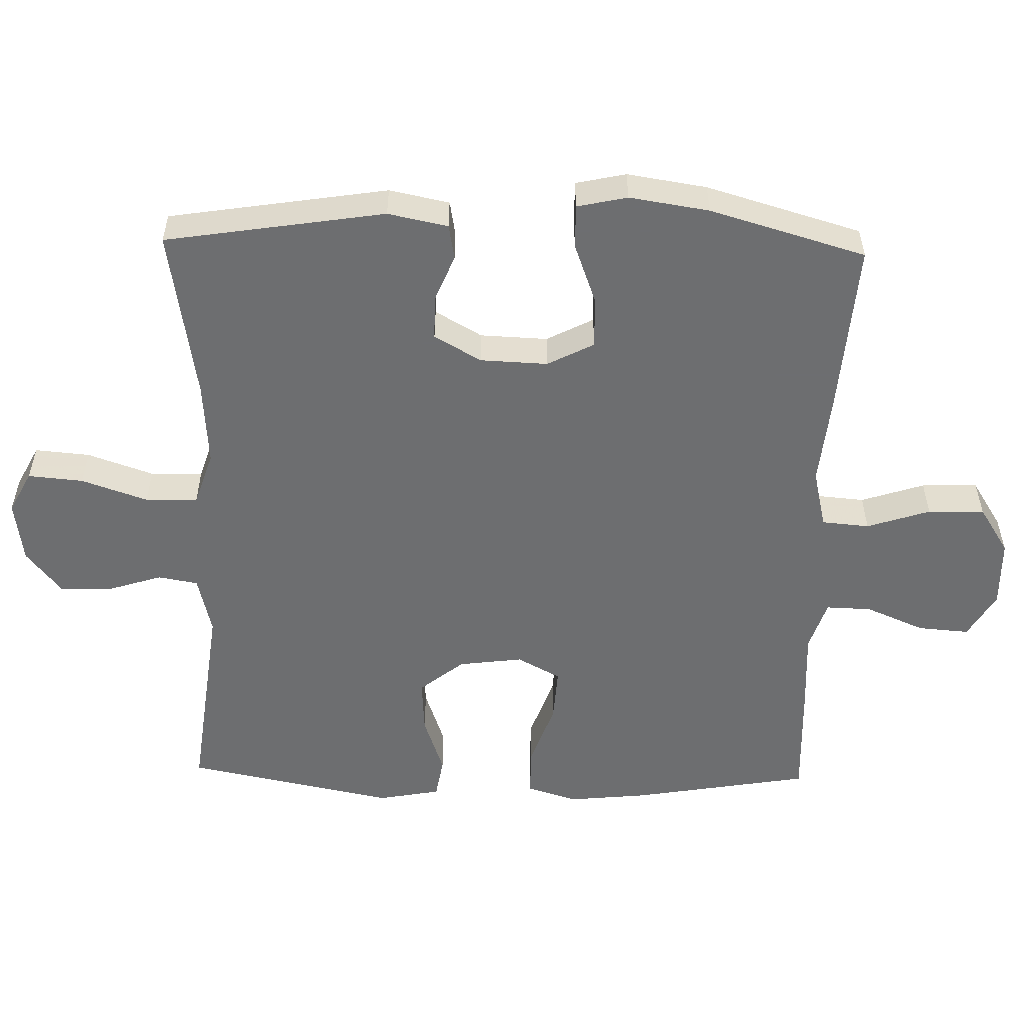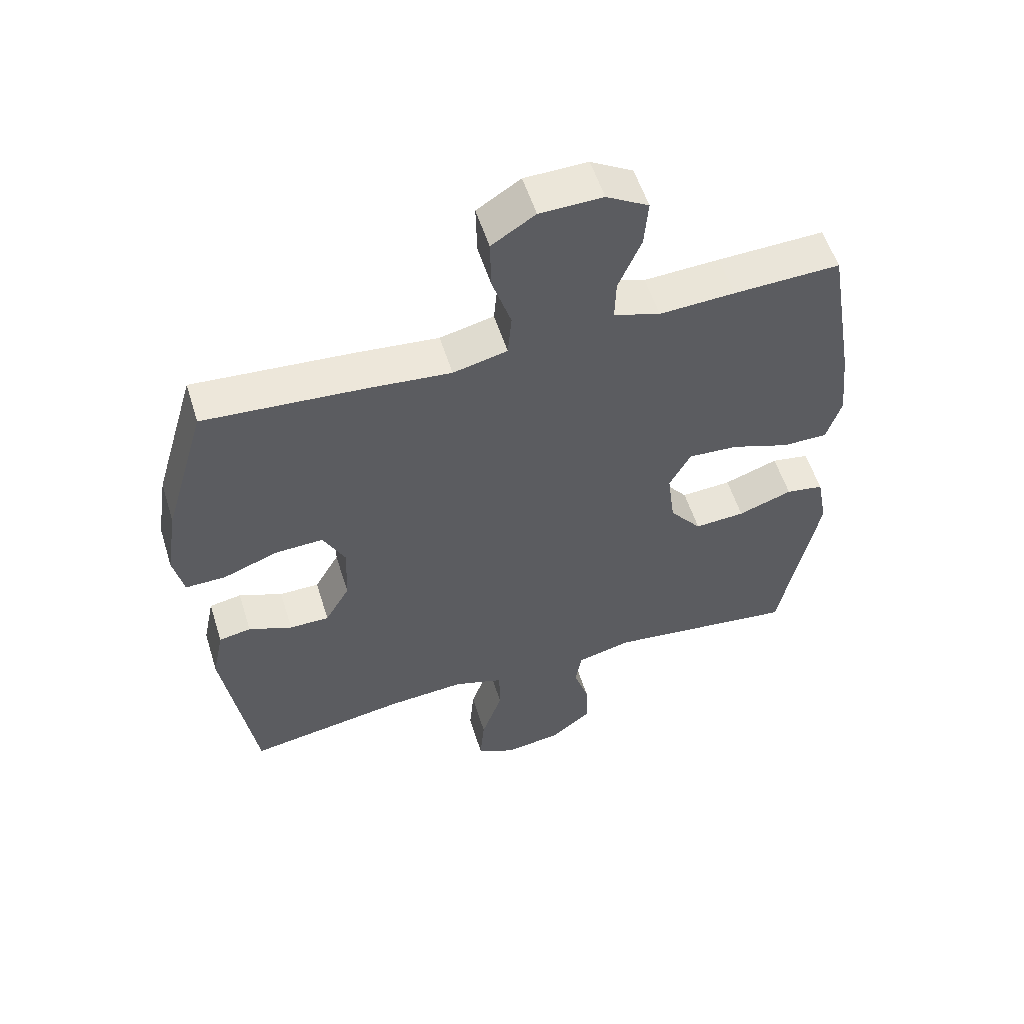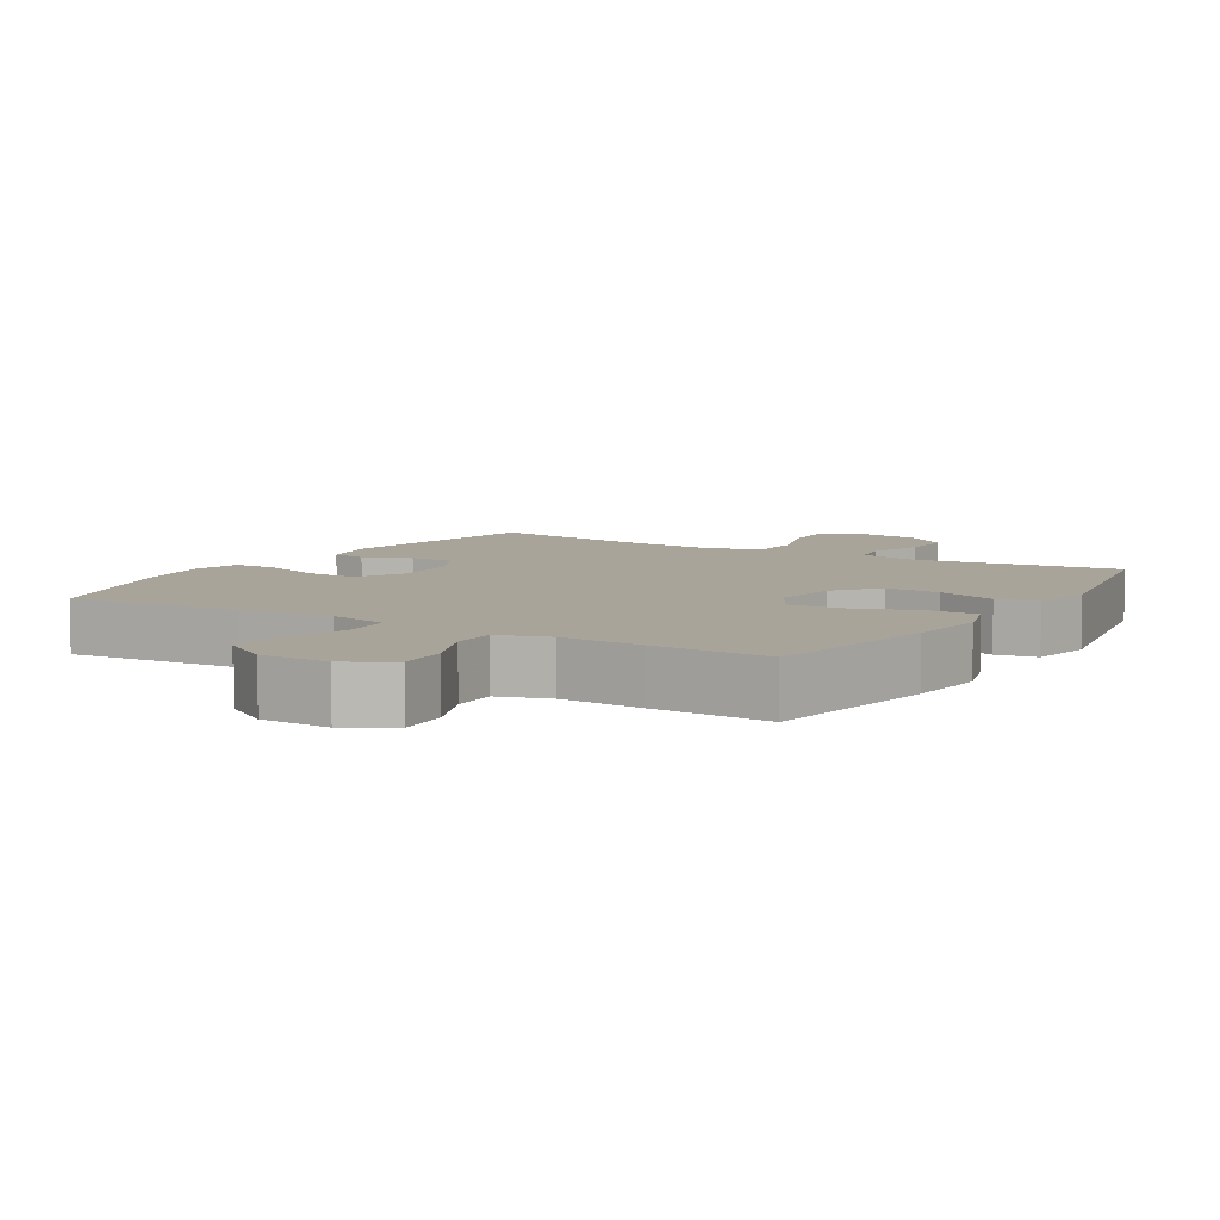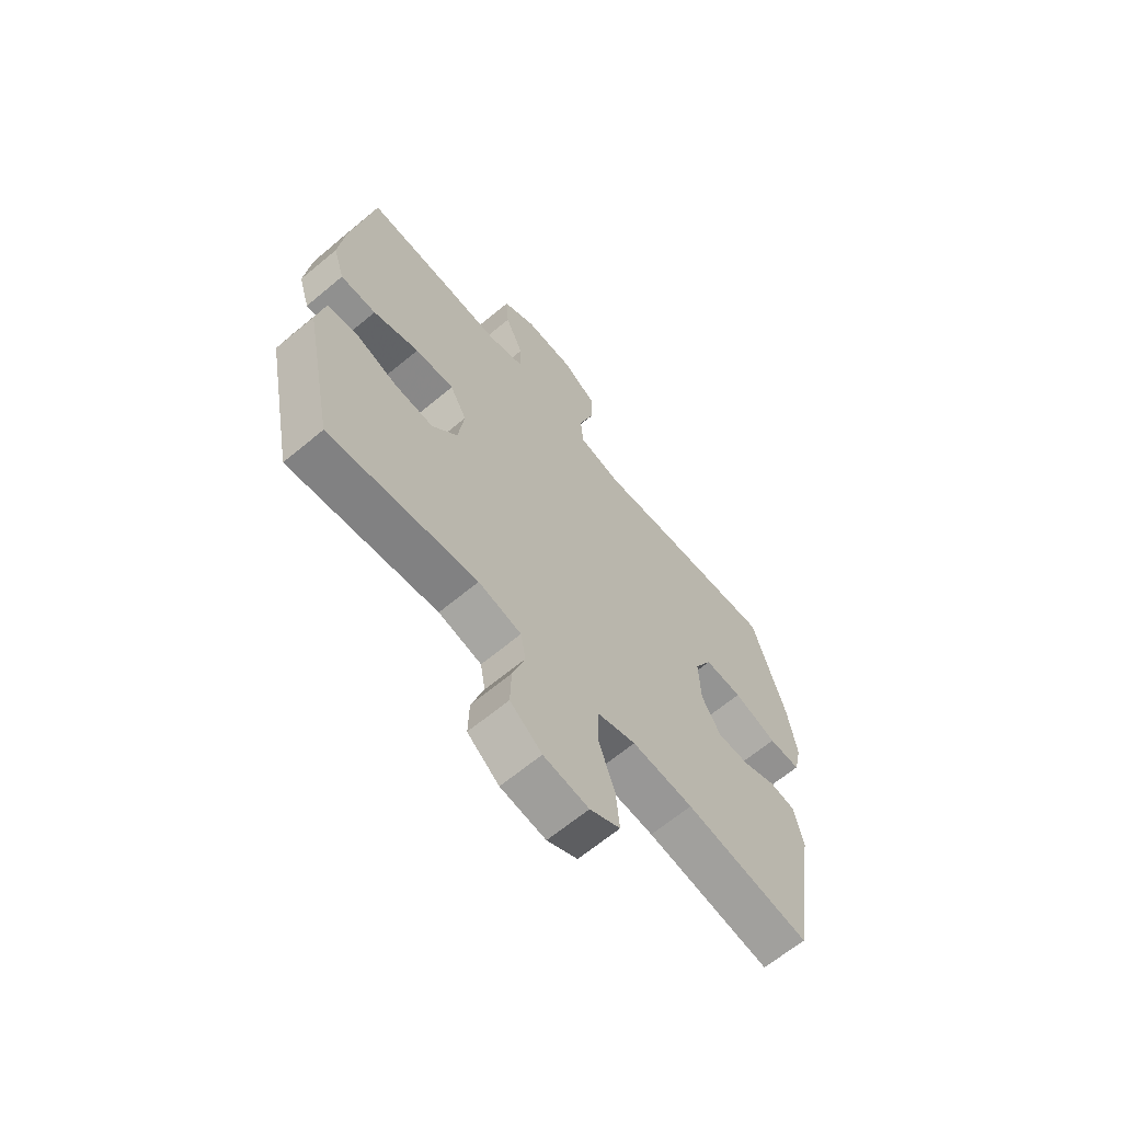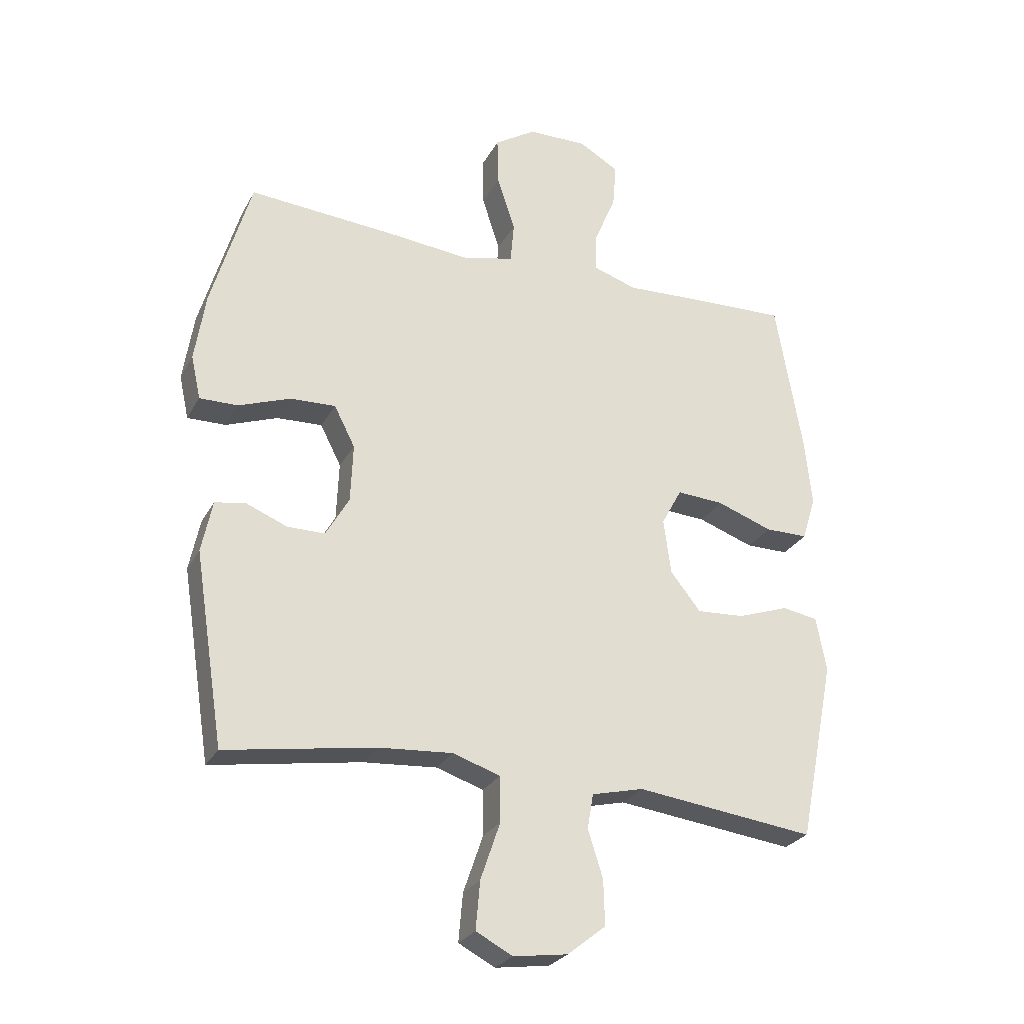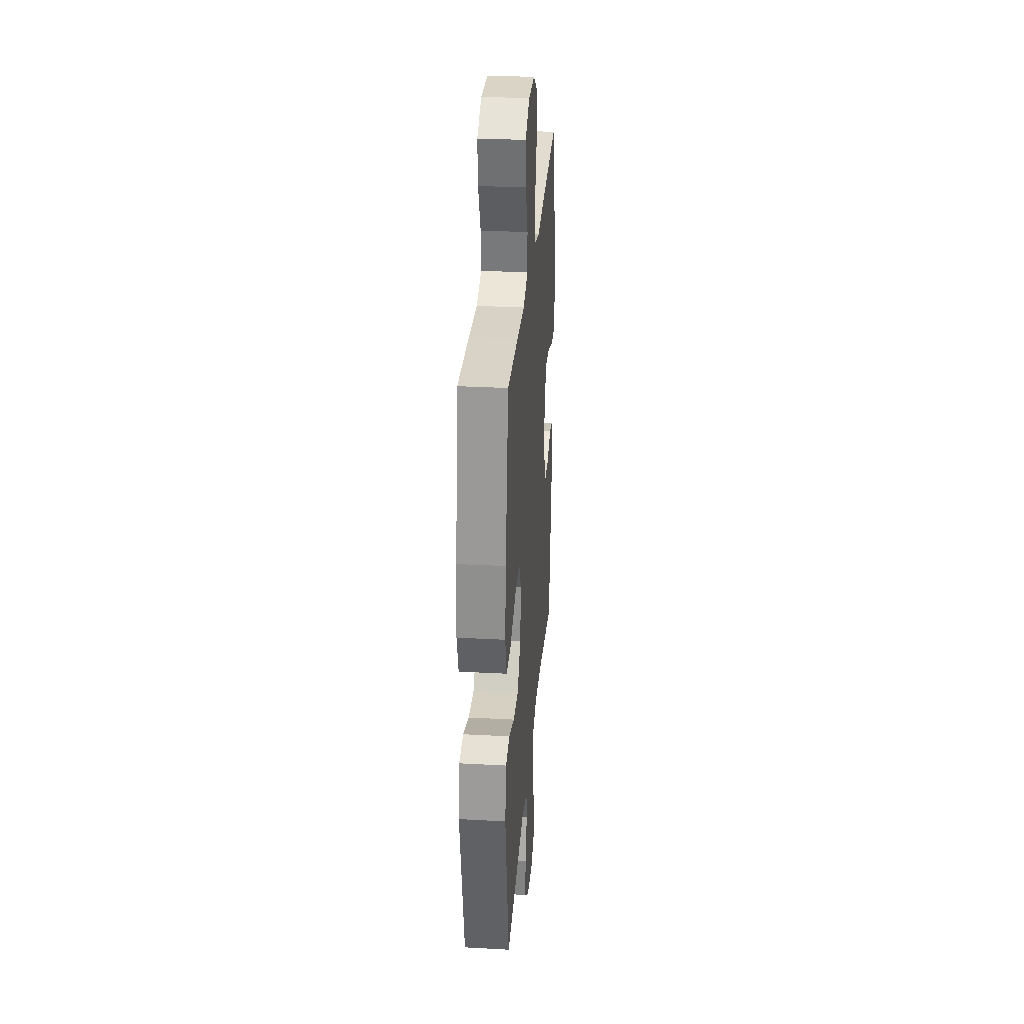
<metadata>
{"format":"obj","ext":"obj","renderer":"f3d","projection":"perspective","resolution":1024,"background":"white","views":[{"elev":-54.3,"azim":-91.4,"up":"+Y"},{"elev":55.5,"azim":-17.3,"up":"+Z"},{"elev":7.1,"azim":31.4,"up":"+Y"},{"elev":-65.5,"azim":129.9,"up":"+Z"},{"elev":-26.8,"azim":-23.1,"up":"+Z"},{"elev":30.0,"azim":94.5,"up":"+Z"}]}
</metadata>
<code>
v 0.5 0.07 -0.5
v 0.2 0.07 -0.463
v 0.113 0.07 -0.484
v 0.103 0.07 -0.542
v 0.128 0.07 -0.621
v 0.13 0.07 -0.696
v 0.066 0.07 -0.747
v -0.025 0.07 -0.76
v -0.086 0.07 -0.728
v -0.079 0.07 -0.648
v -0.046 0.07 -0.552
v -0.047 0.07 -0.476
v -0.126 0.07 -0.45
v -0.249 0.07 -0.459
v -0.5 0.07 -0.5
v -0.55 0.07 -0.181
v -0.532 0.07 -0.094
v -0.481 0.07 -0.085
v -0.412 0.07 -0.113
v -0.349 0.07 -0.113
v -0.31 0.07 -0.045
v -0.306 0.07 0.053
v -0.341 0.07 0.121
v -0.417 0.07 0.118
v -0.504 0.07 0.086
v -0.568 0.07 0.085
v -0.584 0.07 0.158
v -0.566 0.07 0.274
v -0.5 0.07 0.5
v -0.247 0.07 0.481
v -0.115 0.07 0.468
v -0.029 0.07 0.488
v -0.023 0.07 0.557
v -0.053 0.07 0.649
v -0.055 0.07 0.731
v 0.014 0.07 0.775
v 0.114 0.07 0.777
v 0.181 0.07 0.738
v 0.175 0.07 0.663
v 0.139 0.07 0.578
v 0.137 0.07 0.512
v 0.211 0.07 0.488
v 0.331 0.07 0.494
v 0.5 0.07 0.5
v 0.544 0.07 0.242
v 0.556 0.07 0.126
v 0.533 0.07 0.052
v 0.461 0.07 0.052
v 0.368 0.07 0.085
v 0.289 0.07 0.09
v 0.255 0.07 0.027
v 0.267 0.07 -0.066
v 0.318 0.07 -0.13
v 0.398 0.07 -0.125
v 0.484 0.07 -0.095
v 0.544 0.07 -0.105
v 0.561 0.07 -0.196
v 0.5 0 -0.5
v 0.2 0 -0.463
v 0.113 0 -0.484
v 0.103 0 -0.542
v 0.128 0 -0.621
v 0.13 0 -0.696
v 0.066 0 -0.747
v -0.025 0 -0.76
v -0.086 0 -0.728
v -0.079 0 -0.648
v -0.046 0 -0.552
v -0.047 0 -0.476
v -0.126 0 -0.45
v -0.249 0 -0.459
v -0.5 0 -0.5
v -0.55 0 -0.181
v -0.532 0 -0.094
v -0.481 0 -0.085
v -0.412 0 -0.113
v -0.349 0 -0.113
v -0.31 0 -0.045
v -0.306 0 0.053
v -0.341 0 0.121
v -0.417 0 0.118
v -0.504 0 0.086
v -0.568 0 0.085
v -0.584 0 0.158
v -0.566 0 0.274
v -0.5 0 0.5
v -0.247 0 0.481
v -0.115 0 0.468
v -0.029 0 0.488
v -0.023 0 0.557
v -0.053 0 0.649
v -0.055 0 0.731
v 0.014 0 0.775
v 0.114 0 0.777
v 0.181 0 0.738
v 0.175 0 0.663
v 0.139 0 0.578
v 0.137 0 0.512
v 0.211 0 0.488
v 0.331 0 0.494
v 0.5 0 0.5
v 0.544 0 0.242
v 0.556 0 0.126
v 0.533 0 0.052
v 0.461 0 0.052
v 0.368 0 0.085
v 0.289 0 0.09
v 0.255 0 0.027
v 0.267 0 -0.066
v 0.318 0 -0.13
v 0.398 0 -0.125
v 0.484 0 -0.095
v 0.544 0 -0.105
v 0.561 0 -0.196
f 57 1 2
f 56 57 2
f 55 56 2
f 54 55 2
f 53 54 2 3
f 52 53 3
f 51 52 3
f 47 48 49
f 46 47 49
f 45 46 49
f 44 45 49
f 43 44 49
f 42 43 49
f 41 42 49 50
f 38 39 40
f 37 38 40
f 36 37 40
f 35 36 40
f 34 35 40
f 33 34 40
f 32 33 40 41
f 41 50 51
f 32 41 51
f 31 32 51
f 29 30 31
f 28 29 31
f 27 28 31
f 26 27 31
f 25 26 31
f 24 25 31
f 17 18 19
f 16 17 19
f 15 16 19
f 14 15 19
f 13 14 19 20
f 12 13 20 21
f 9 10 11
f 8 9 11
f 7 8 11
f 6 7 11
f 5 6 11
f 4 5 11
f 3 4 11 12
f 12 21 22
f 3 12 22
f 51 3 22
f 23 24 31
f 22 23 31 51
f 59 58 114
f 59 114 113
f 59 113 112
f 59 112 111
f 60 59 111 110
f 60 110 109
f 60 109 108
f 106 105 104
f 106 104 103
f 106 103 102
f 106 102 101
f 106 101 100
f 106 100 99
f 107 106 99 98
f 97 96 95
f 97 95 94
f 97 94 93
f 97 93 92
f 97 92 91
f 97 91 90
f 98 97 90 89
f 108 107 98
f 108 98 89
f 108 89 88
f 88 87 86
f 88 86 85
f 88 85 84
f 88 84 83
f 88 83 82
f 88 82 81
f 76 75 74
f 76 74 73
f 76 73 72
f 76 72 71
f 77 76 71 70
f 78 77 70 69
f 68 67 66
f 68 66 65
f 68 65 64
f 68 64 63
f 68 63 62
f 68 62 61
f 69 68 61 60
f 79 78 69
f 79 69 60
f 79 60 108
f 88 81 80
f 108 88 80 79
f 1 58 59 2
f 2 59 60 3
f 3 60 61 4
f 4 61 62 5
f 5 62 63 6
f 6 63 64 7
f 7 64 65 8
f 8 65 66 9
f 9 66 67 10
f 10 67 68 11
f 11 68 69 12
f 12 69 70 13
f 13 70 71 14
f 14 71 72 15
f 15 72 73 16
f 16 73 74 17
f 17 74 75 18
f 18 75 76 19
f 19 76 77 20
f 20 77 78 21
f 21 78 79 22
f 22 79 80 23
f 23 80 81 24
f 24 81 82 25
f 25 82 83 26
f 26 83 84 27
f 27 84 85 28
f 28 85 86 29
f 29 86 87 30
f 30 87 88 31
f 31 88 89 32
f 32 89 90 33
f 33 90 91 34
f 34 91 92 35
f 35 92 93 36
f 36 93 94 37
f 37 94 95 38
f 38 95 96 39
f 39 96 97 40
f 40 97 98 41
f 41 98 99 42
f 42 99 100 43
f 43 100 101 44
f 44 101 102 45
f 45 102 103 46
f 46 103 104 47
f 47 104 105 48
f 48 105 106 49
f 49 106 107 50
f 50 107 108 51
f 51 108 109 52
f 52 109 110 53
f 53 110 111 54
f 54 111 112 55
f 55 112 113 56
f 56 113 114 57
f 57 114 58 1

</code>
